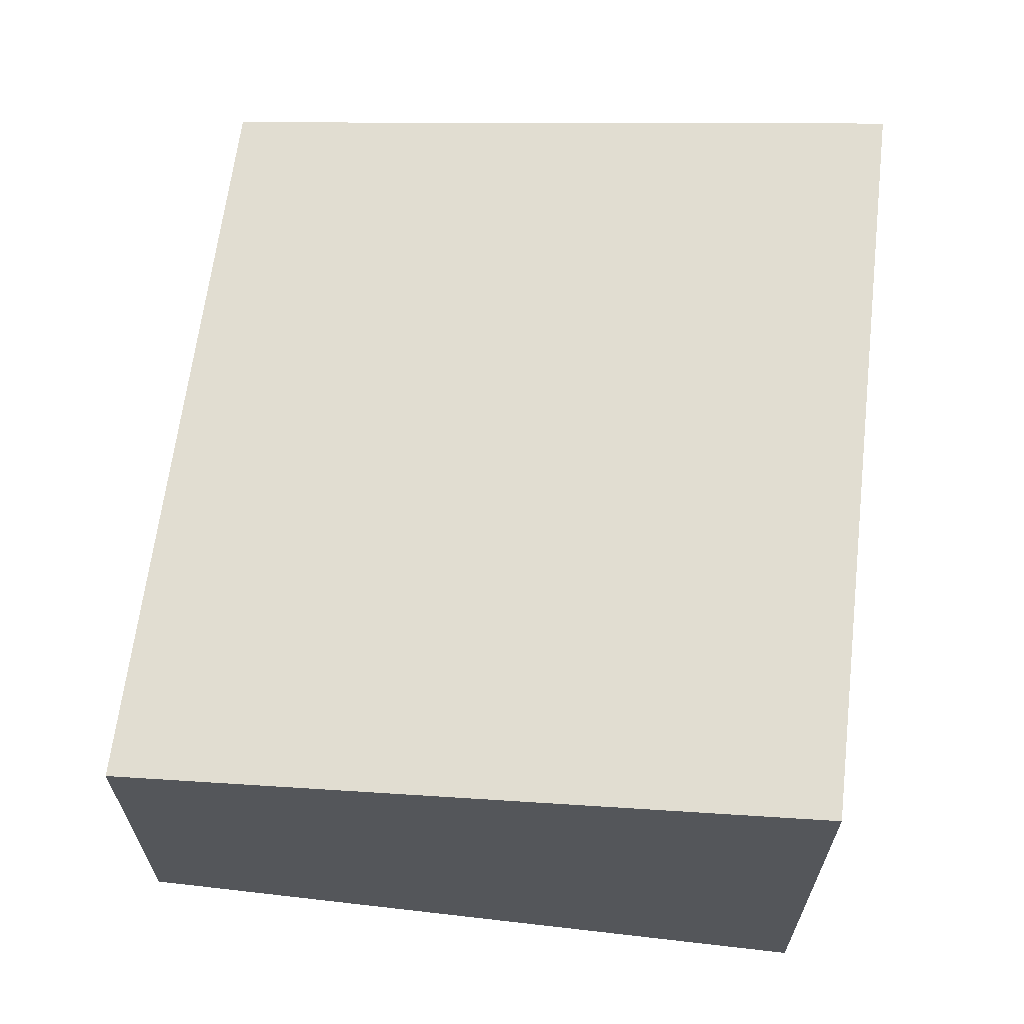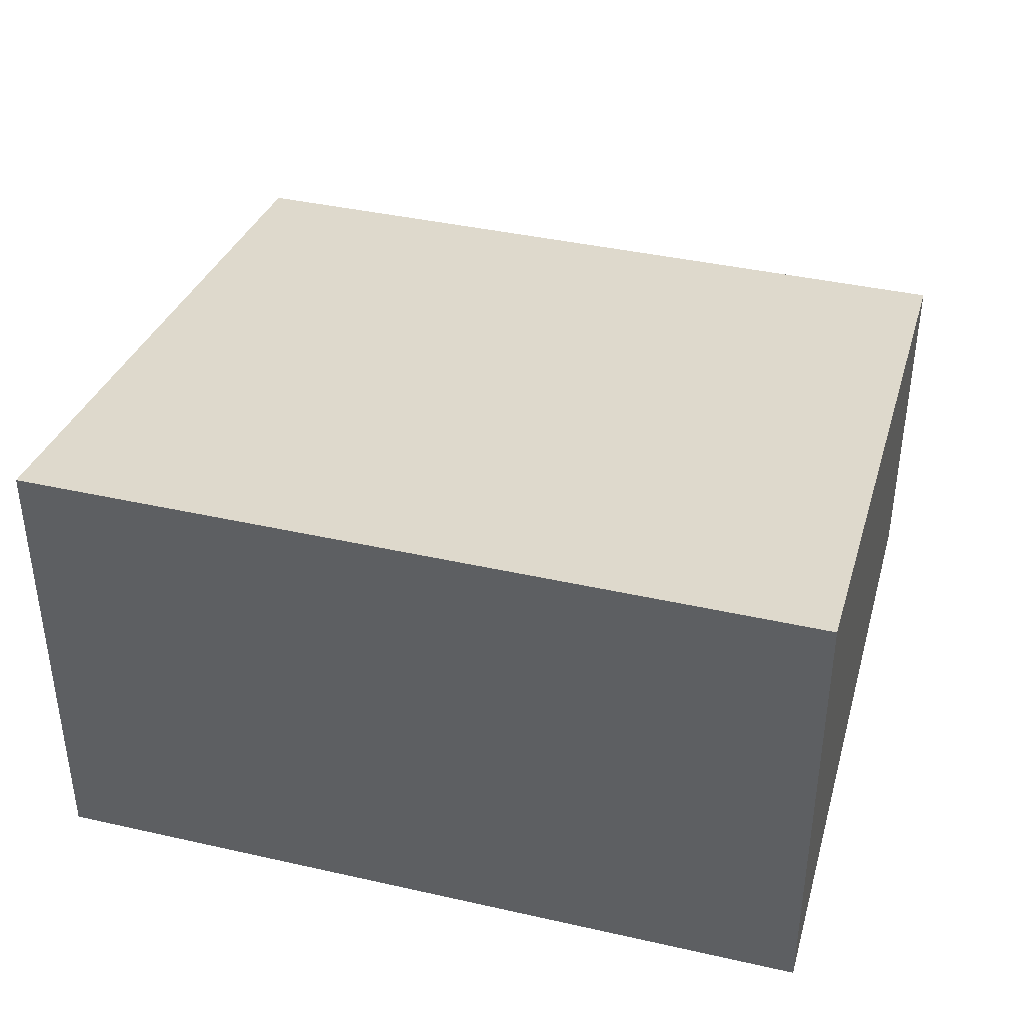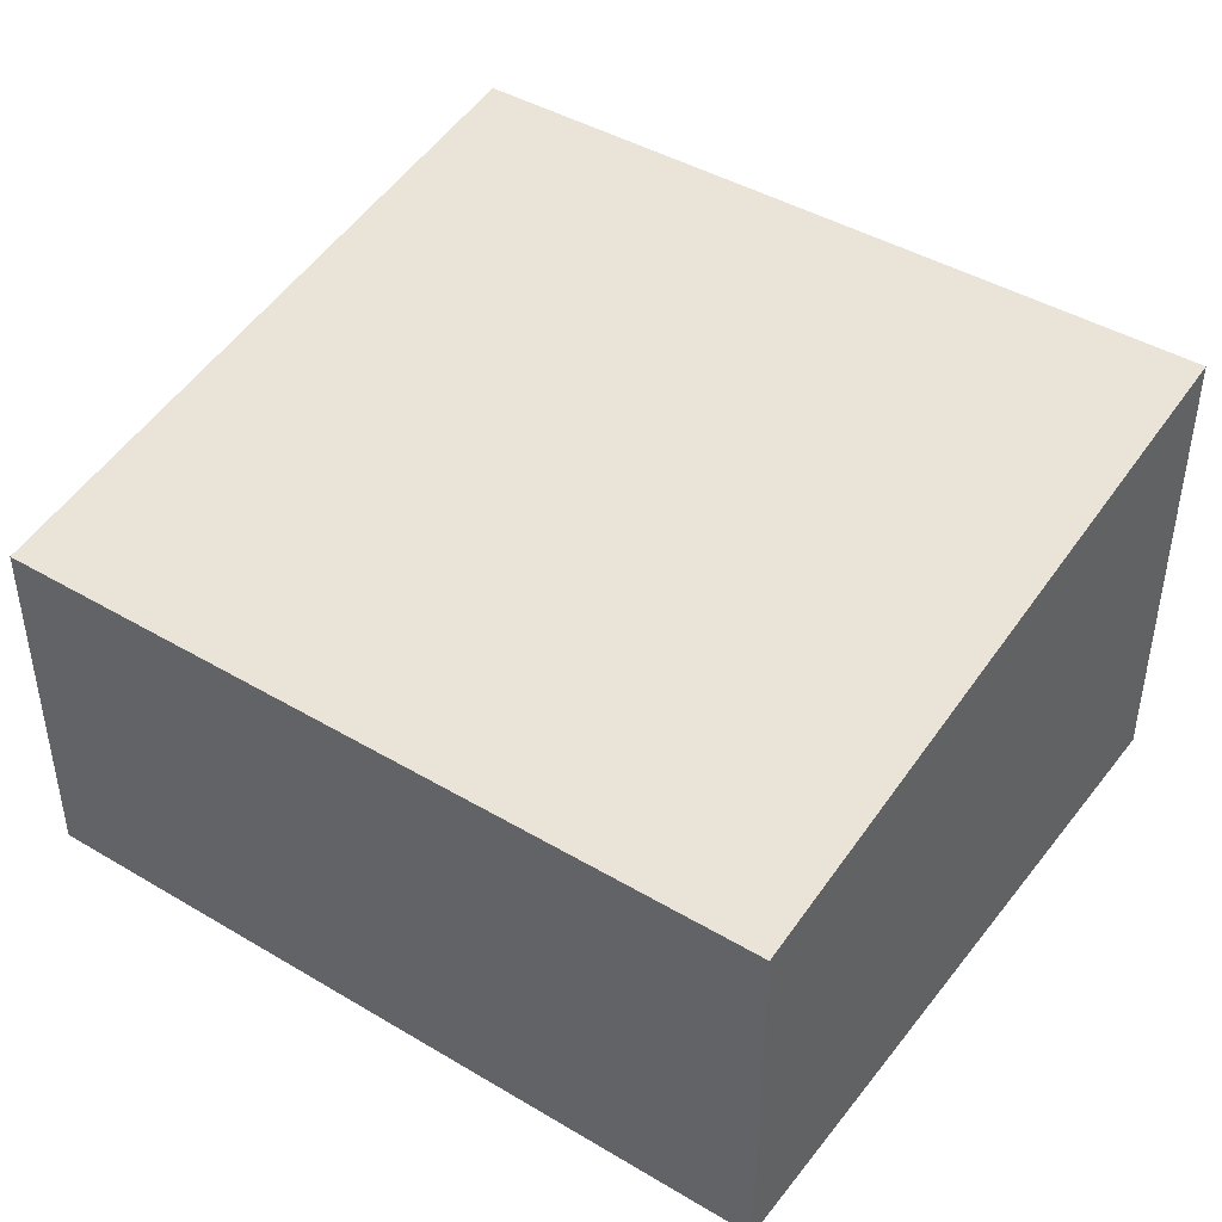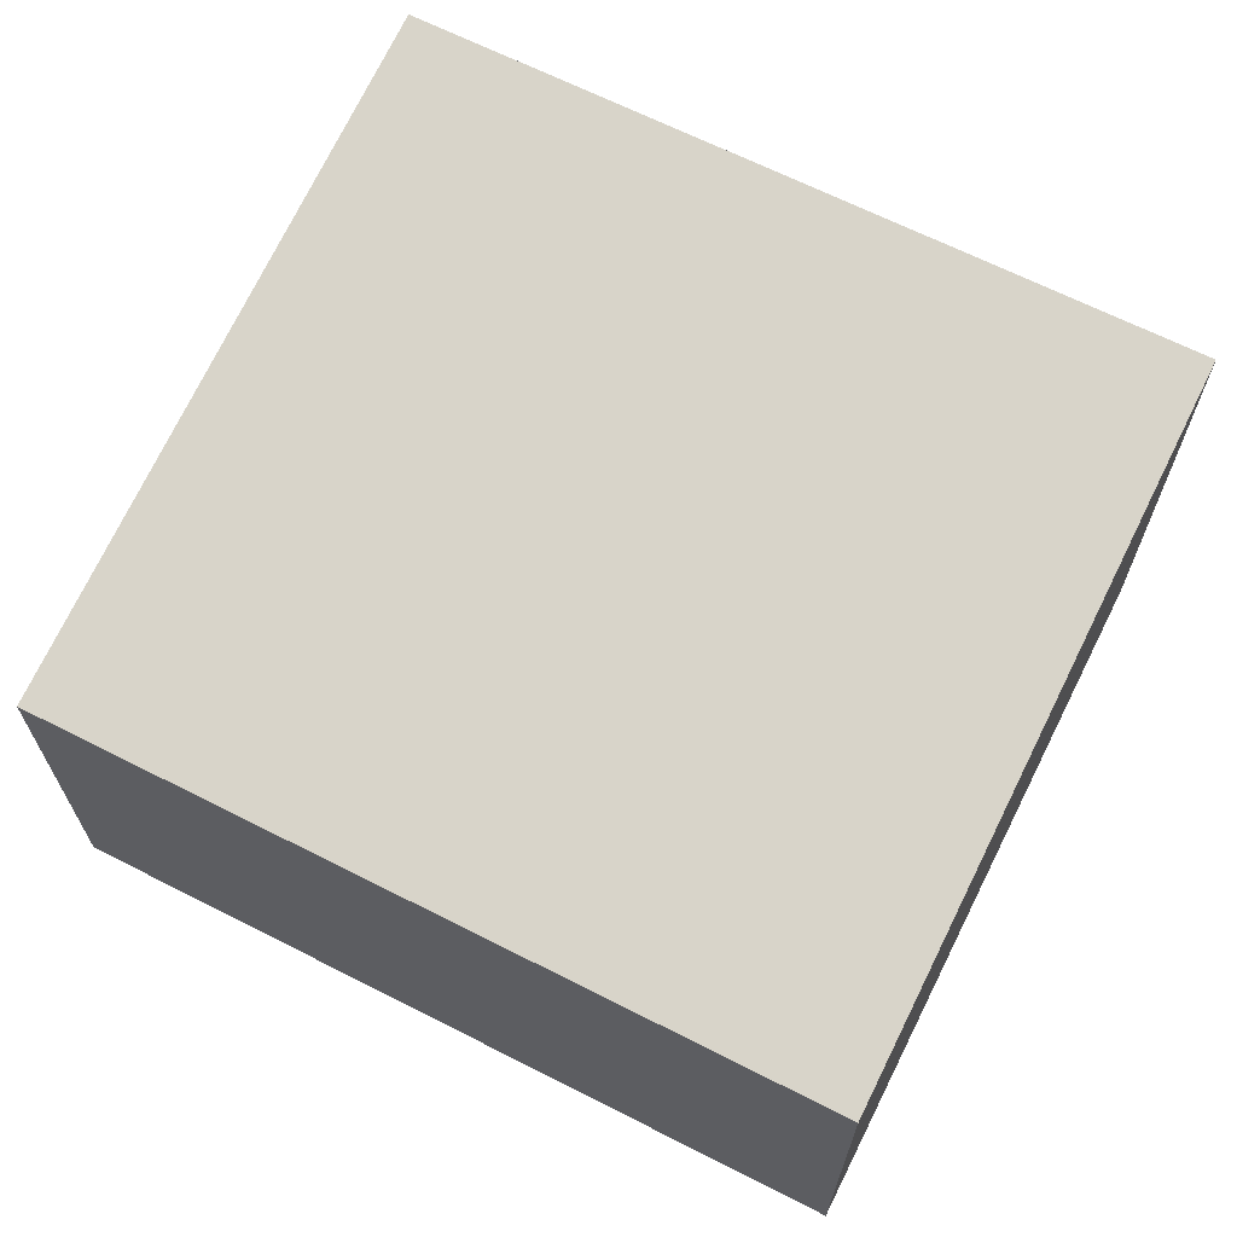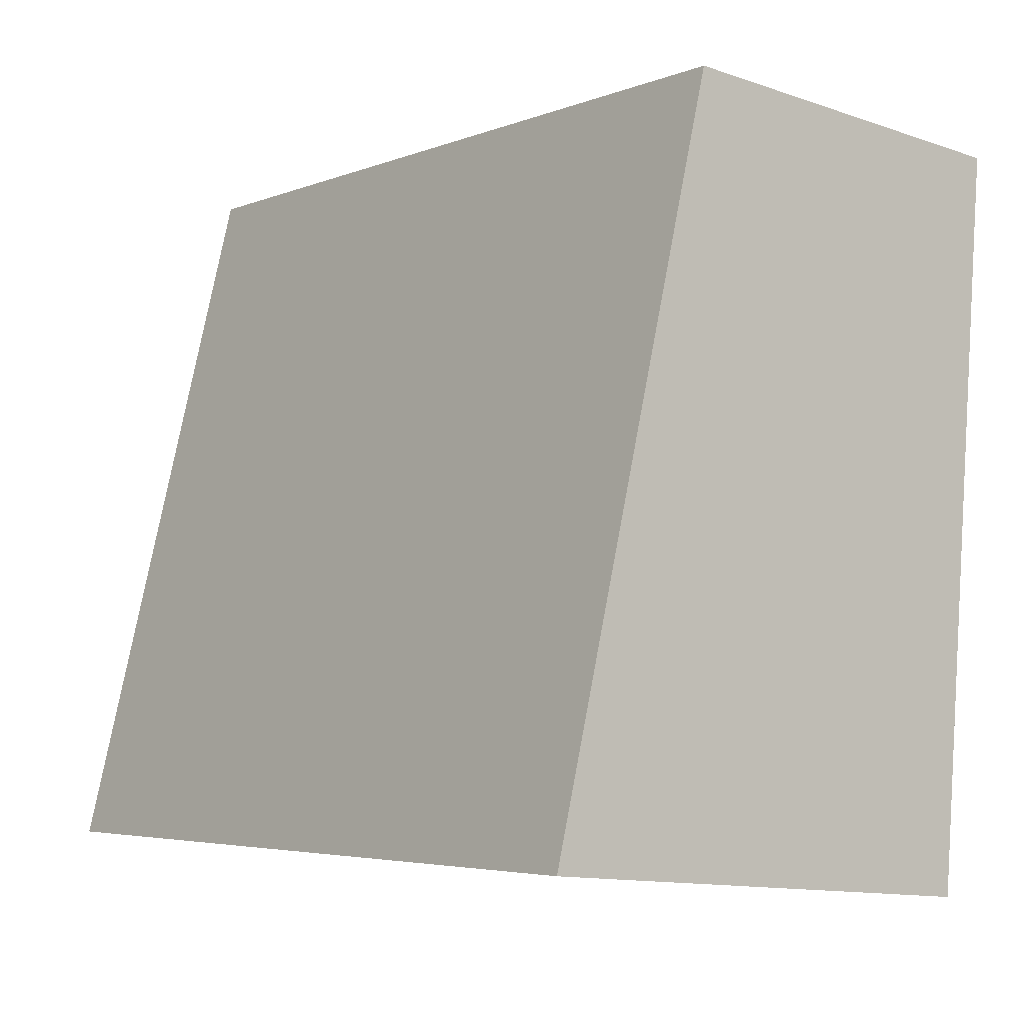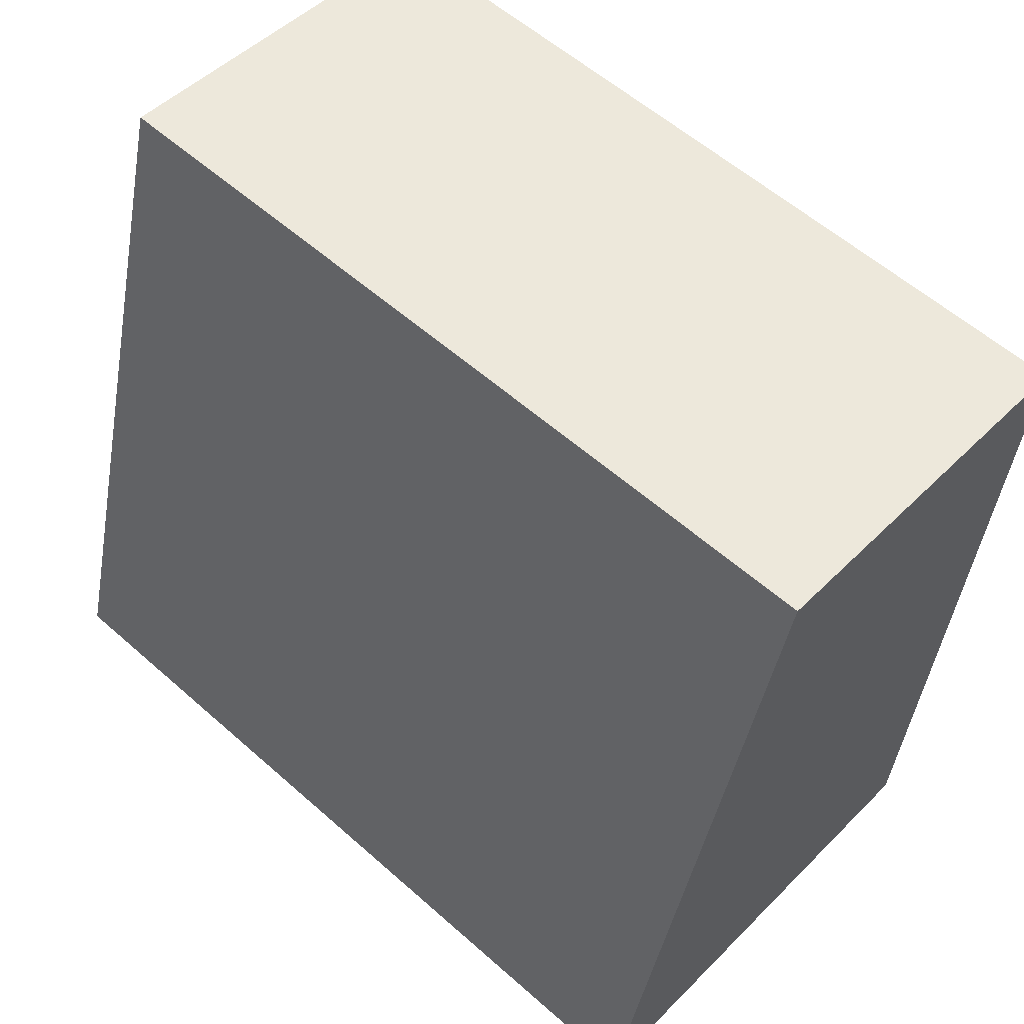
<metadata>
{"format":"obj","ext":"obj","renderer":"f3d","projection":"perspective","resolution":1024,"background":"white","views":[{"elev":64.1,"azim":90.6,"up":"+Y"},{"elev":39.9,"azim":-170.7,"up":"+Y"},{"elev":43.2,"azim":28.9,"up":"+Y"},{"elev":65.9,"azim":20.8,"up":"+Y"},{"elev":-12.4,"azim":-128.6,"up":"+Z"},{"elev":48.7,"azim":-137.9,"up":"+Z"}]}
</metadata>
<code>
v  0 2.765 1.693e-16
v  6.536 3.605 -4.723
v  0.565 3.605 -5.388
v  5.968 2.767 0.648
v  6.536 2.892e-16 -4.723
v  0.565 3.299e-16 -5.388
v  0 0 0
v  5.968 -3.968e-17 0.648
g defaultobject
f 1 2 3
f 2 1 4
f 5 3 2
f 3 5 6
f 6 1 3
f 1 6 7
f 1 8 4
f 8 1 7
f 4 5 2
f 5 4 8
f 5 7 6
f 7 5 8

</code>
